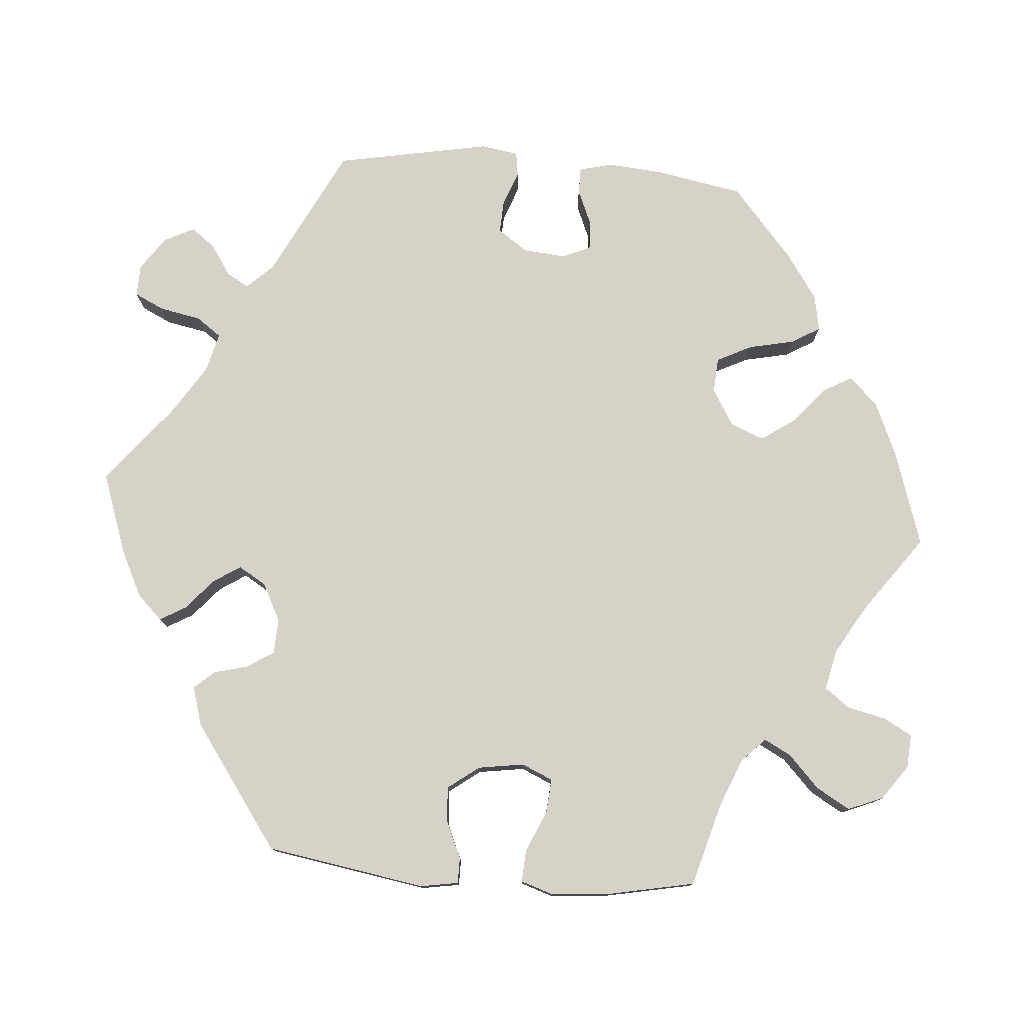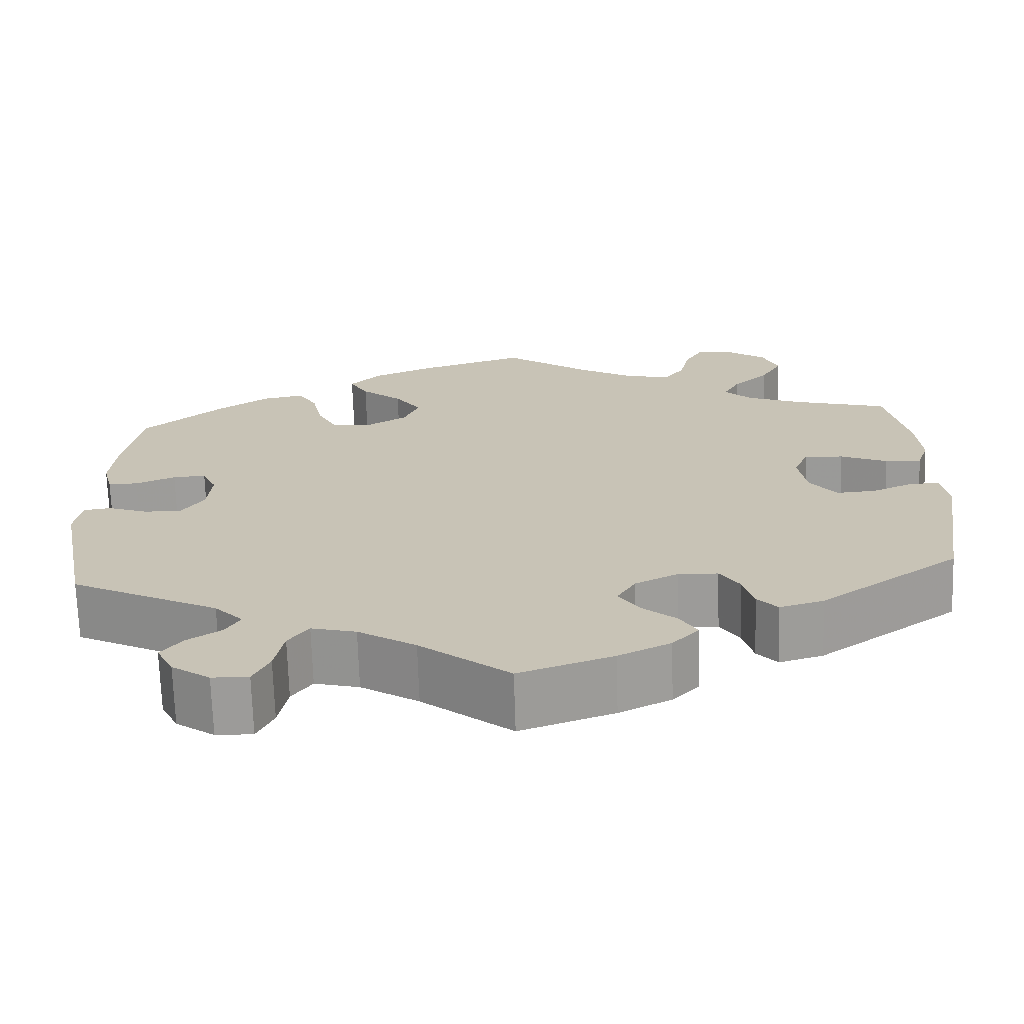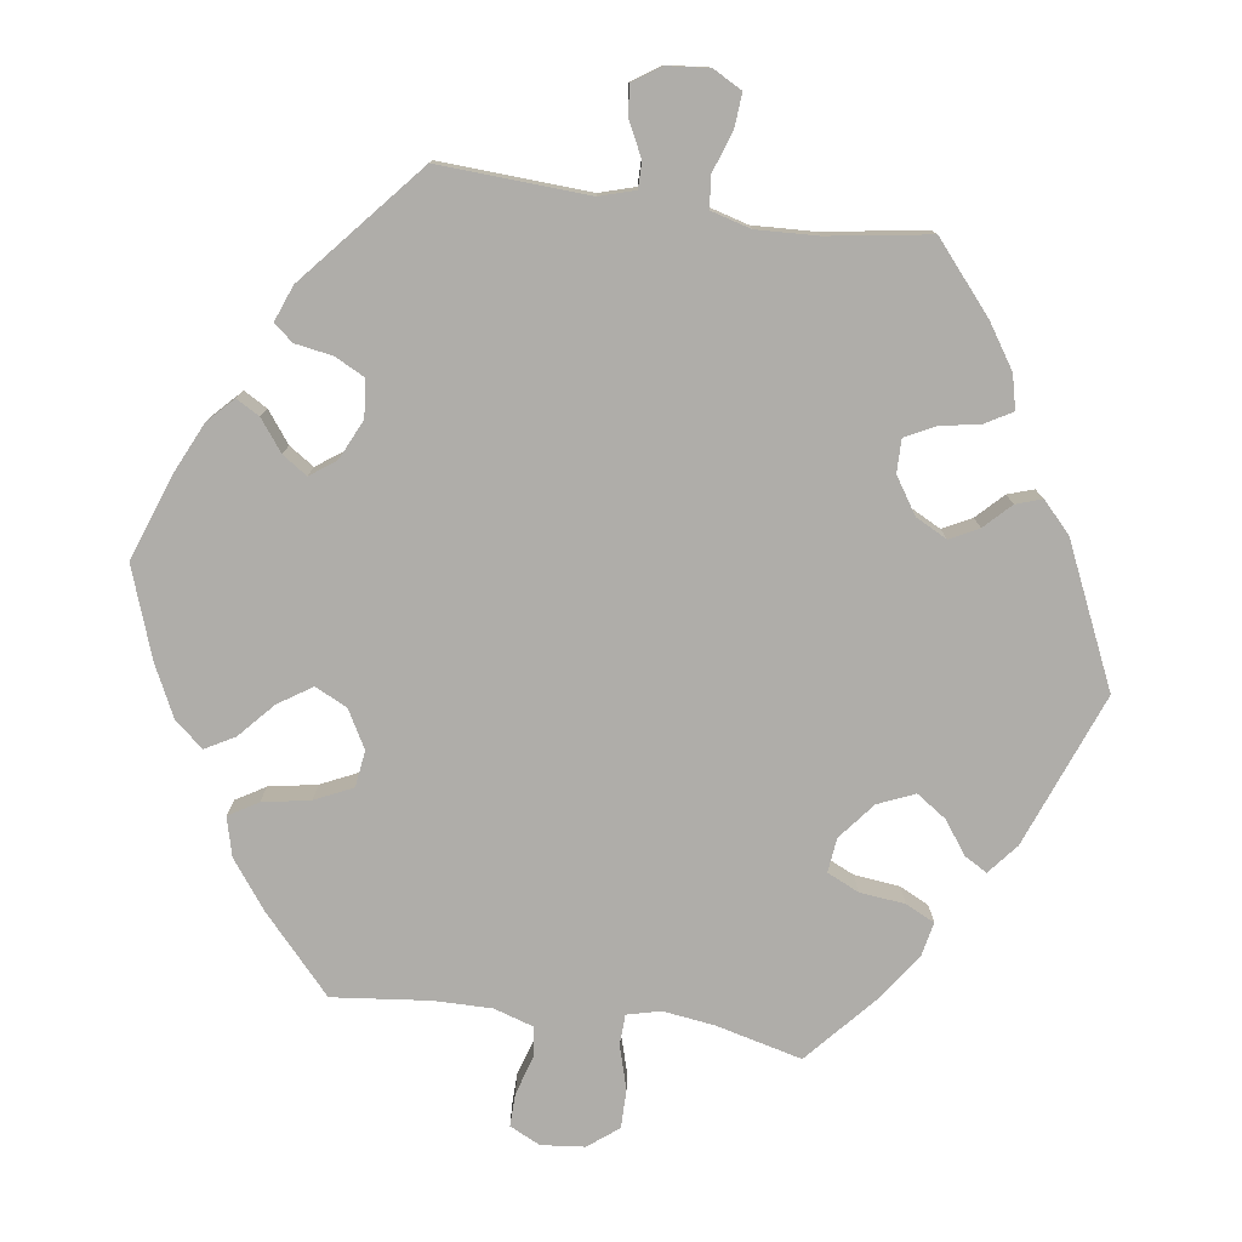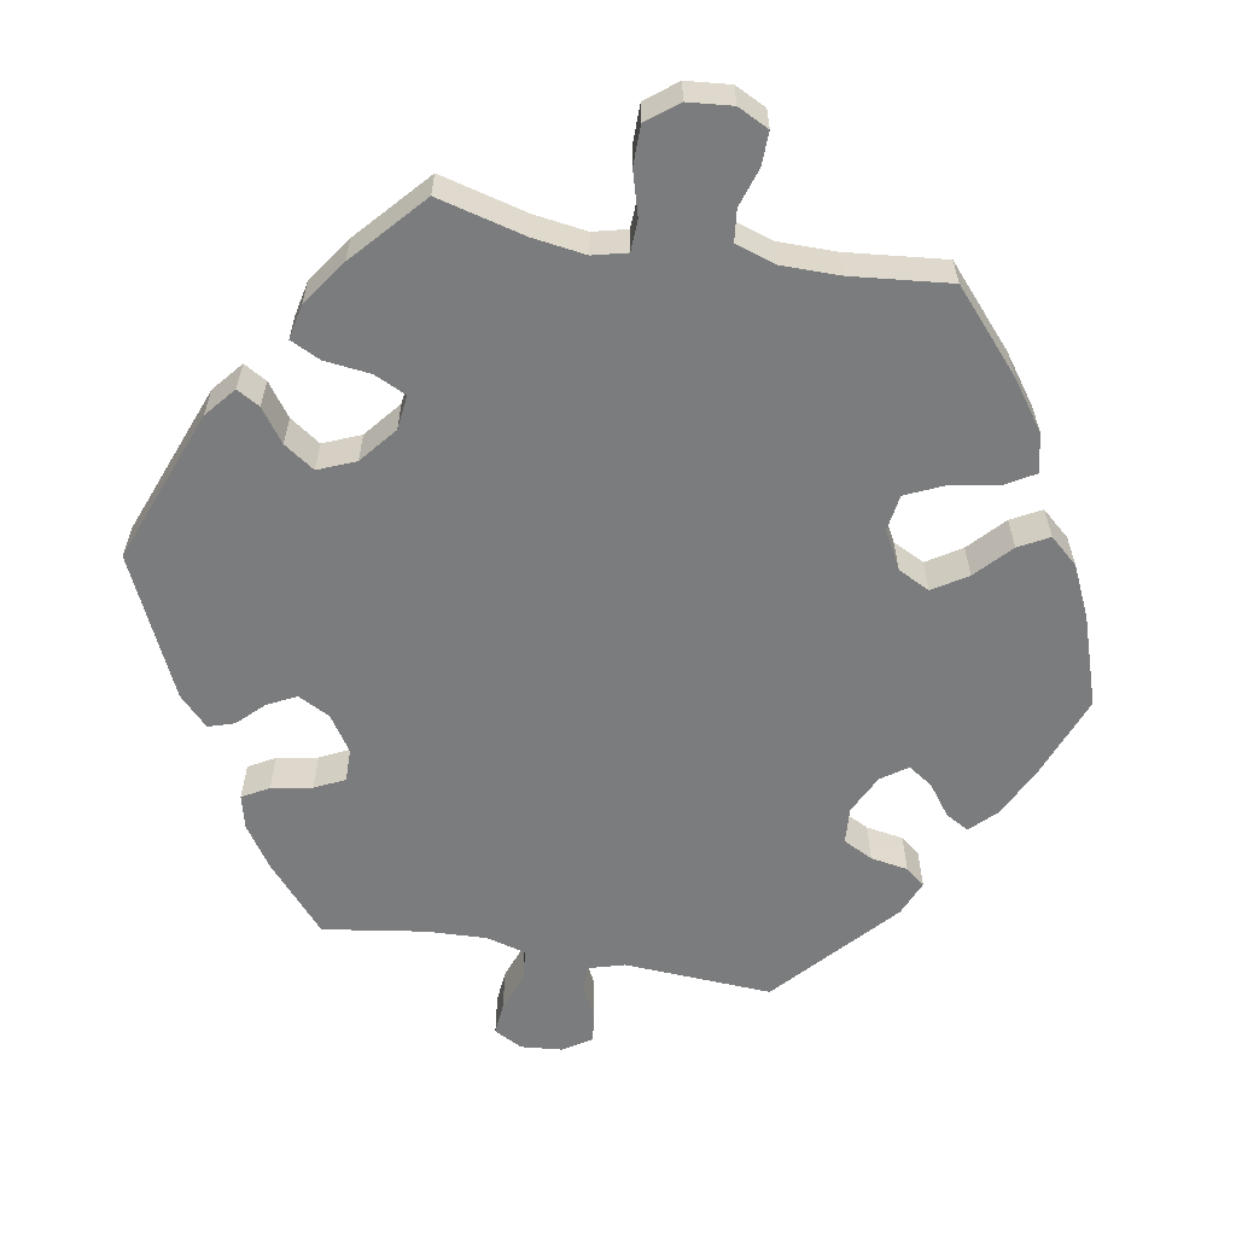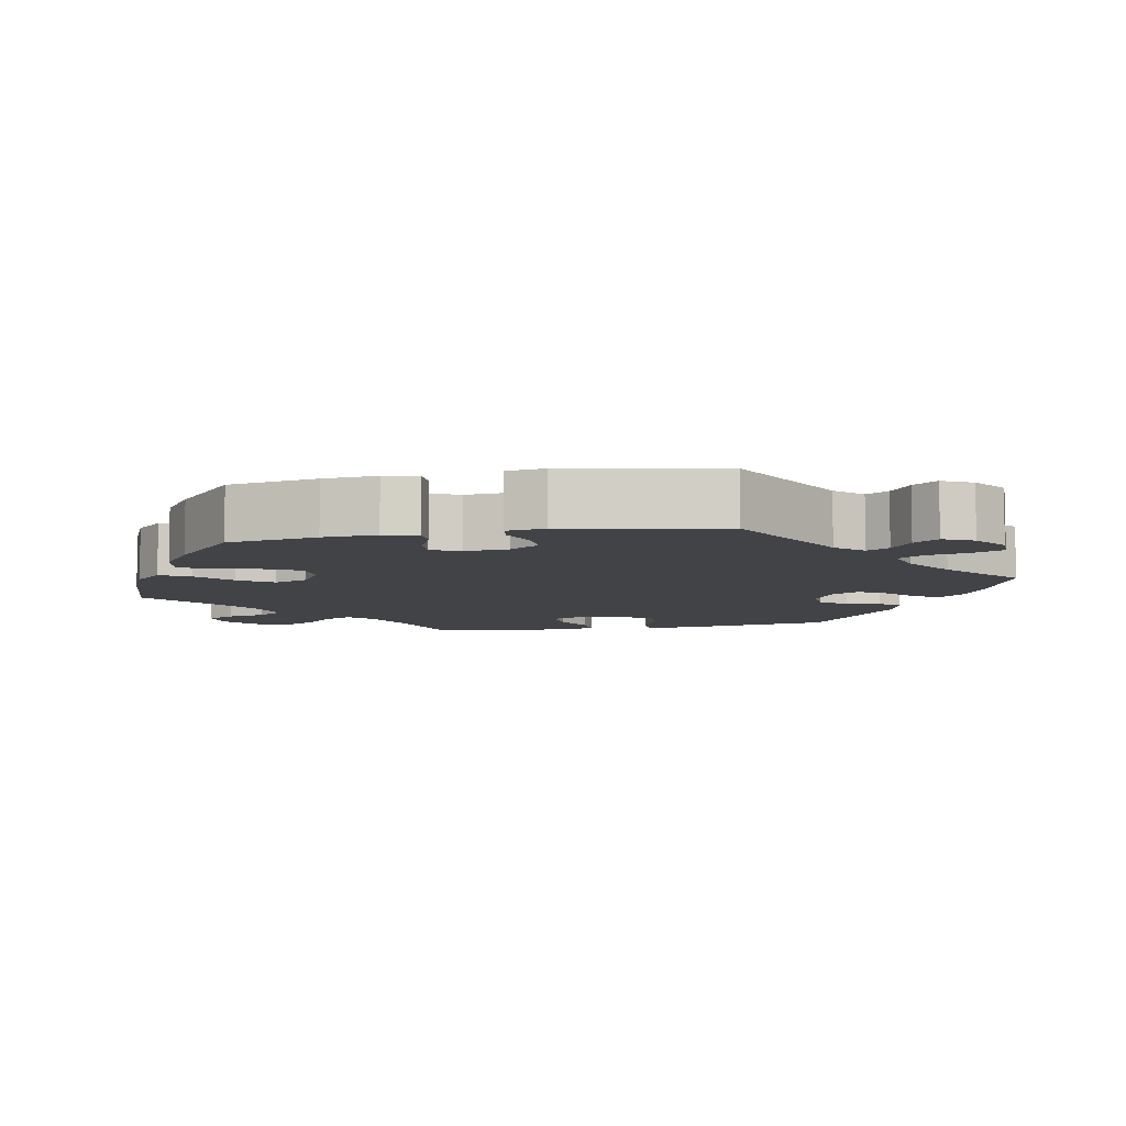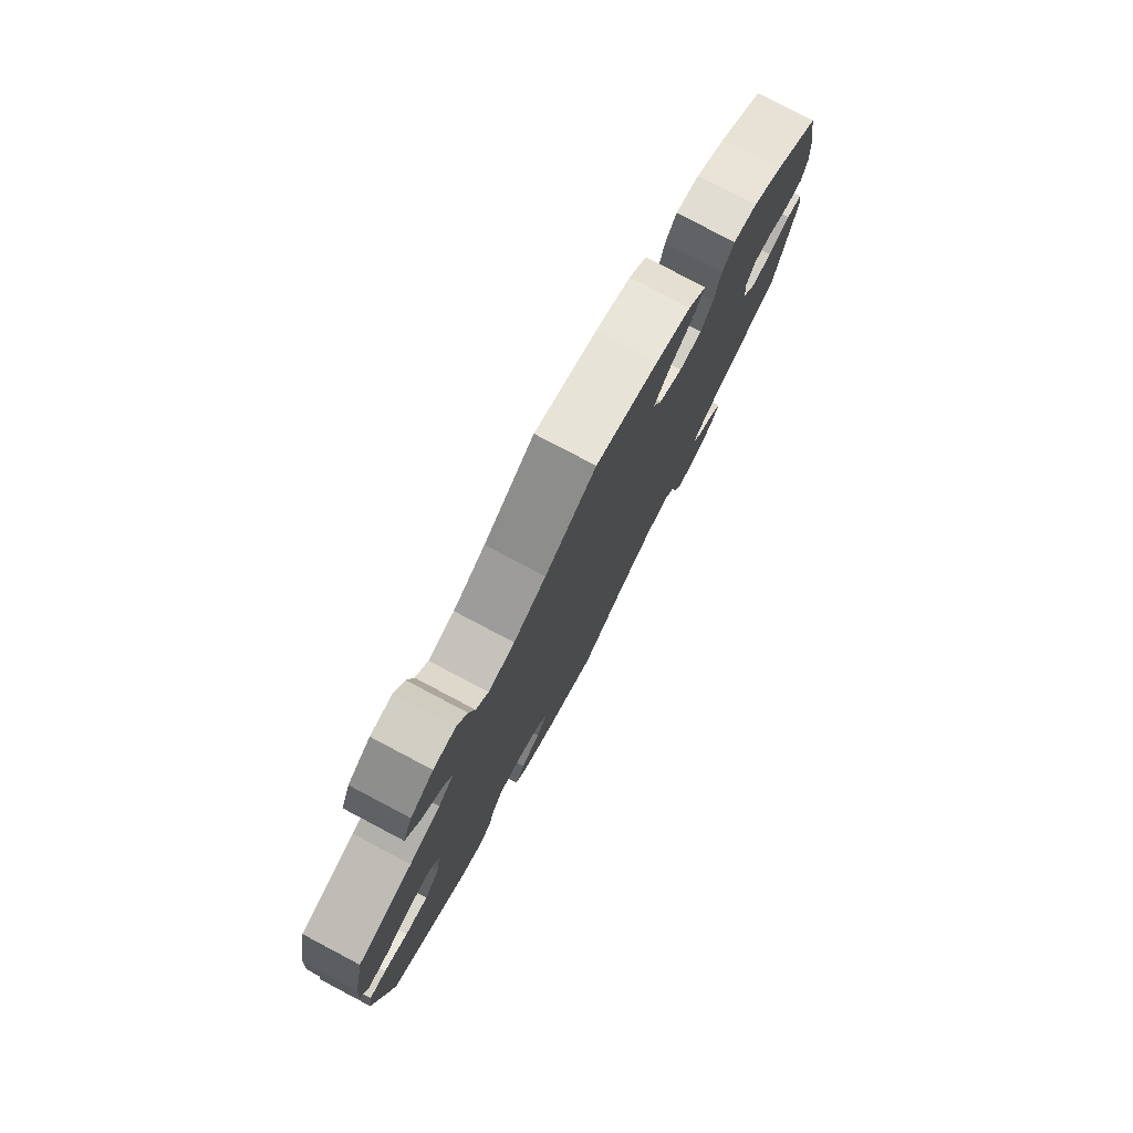
<metadata>
{"format":"obj","ext":"obj","renderer":"f3d","projection":"perspective","resolution":1024,"background":"white","views":[{"elev":77.8,"azim":-85.3,"up":"+Y"},{"elev":-70.1,"azim":-178.2,"up":"+Z"},{"elev":-77.2,"azim":142.1,"up":"+Y"},{"elev":-58.7,"azim":-40.1,"up":"+Y"},{"elev":-7.3,"azim":100.9,"up":"+Y"},{"elev":79.0,"azim":-62.2,"up":"+Z"}]}
</metadata>
<code>
v -0.419 0.07 0.343
v 0.299 0.07 0.41
v 0.537 0.07 -0.31
v -0.364 0.07 -0.434
v -0.451 0.07 0.088
v -0.477 0.07 -0.056
v -0.199 0.07 -0.335
v 0.488 0.07 -0.053
v 0.565 0.07 0.11
v 0.261 0.07 -0.508
v -0.148 0.07 -0.439
v -0.403 0.07 0.092
v 0.426 0.07 0.087
v -0.394 0.07 -0.016
v -0.26 0.07 0.524
v -0.146 0.07 -0.362
v 0.225 0.07 0.462
v -0.384 0.07 0.048
v 0.319 0.07 -0.439
v -0.109 0.07 0.541
v 0.272 0.07 -0.566
v -0.234 0.07 0.489
v 0.211 0.07 0.294
v -0.178 0.07 0.501
v -0.537 0.07 0.31
v 0.408 0.07 0.047
v 0.537 0.07 -0.035
v -0.123 0.07 -0.401
v 0.537 0.07 0.31
v 0.354 0.07 -0.402
v 0.337 0.07 -0.607
v 0.141 0.07 0.372
v -0.318 0.07 0.403
v -0.564 0.07 -0.033
v 0.11 0.07 -0.532
v 0.413 0.07 -0.013
v -0.272 0.07 0.578
v 0.442 0.07 -0.055
v 0.553 0.07 0.063
v 0.285 0.07 0.346
v -0.563 0.07 0.182
v 0 0.07 -0.62
v 0.323 0.07 0.45
v 0.384 0.07 -0.574
v 0 0.07 0.62
v -0.212 0.07 -0.512
v -0.39 0.07 0.58
v -0.294 0.07 0.618
v -0.352 0.07 0.37
v -0.115 0.07 -0.579
v -0.338 0.07 0.441
v -0.341 0.07 0.615
v 0.181 0.07 -0.487
v -0.427 0.07 -0.06
v -0.285 0.07 -0.422
v -0.554 0.07 0.06
v -0.191 0.07 -0.476
v 0.559 0.07 0.185
v 0.379 0.07 -0.498
v -0.537 0.07 -0.31
v 0.209 0.07 0.543
v 0.405 0.07 -0.532
v 0.579 0.07 -0.093
v 0.337 0.07 -0.47
v -0.528 0.07 -0.033
v -0.383 0.07 0.484
v -0.41 0.07 0.531
v 0.571 0.07 -0.04
v -0.573 0.07 -0.086
v 0.26 0.07 0.297
v 0.516 0.07 0.063
v 0.438 0.07 0.396
v 0.467 0.07 0.084
v -0.31 0.07 -0.45
v 0.134 0.07 0.576
v -0.248 0.07 -0.337
v -0.272 0.07 -0.374
v 0.236 0.07 -0.473
v 0.292 0.07 -0.608
v -0.569 0.07 0.106
v 0.174 0.07 0.419
v 0.248 0.07 0.503
v -0.509 0.07 0.063
v -0.179 0.07 -0.547
v 0.16 0.07 0.325
v 0.374 0.07 0.44
v -0.419 -0 0.343
v 0.299 -0 0.41
v 0.537 -0 -0.31
v -0.364 -0 -0.434
v -0.451 -0 0.088
v -0.477 -0 -0.056
v -0.199 -0 -0.335
v 0.488 -0 -0.053
v 0.565 -0 0.11
v 0.261 -0 -0.508
v -0.148 -0 -0.439
v -0.403 -0 0.092
v 0.426 -0 0.087
v -0.394 -0 -0.016
v -0.26 -0 0.524
v -0.146 -0 -0.362
v 0.225 -0 0.462
v -0.384 -0 0.048
v 0.319 -0 -0.439
v -0.109 -0 0.541
v 0.272 -0 -0.566
v -0.234 -0 0.489
v 0.211 -0 0.294
v -0.178 -0 0.501
v -0.537 -0 0.31
v 0.408 -0 0.047
v 0.537 -0 -0.035
v -0.123 -0 -0.401
v 0.537 -0 0.31
v 0.354 -0 -0.402
v 0.337 -0 -0.607
v 0.141 -0 0.372
v -0.318 -0 0.403
v -0.564 -0 -0.033
v 0.11 -0 -0.532
v 0.413 -0 -0.013
v -0.272 -0 0.578
v 0.442 -0 -0.055
v 0.553 -0 0.063
v 0.285 -0 0.346
v -0.563 -0 0.182
v 0 -0 -0.62
v 0.323 -0 0.45
v 0.384 -0 -0.574
v 0 -0 0.62
v -0.212 -0 -0.512
v -0.39 -0 0.58
v -0.294 -0 0.618
v -0.352 -0 0.37
v -0.115 -0 -0.579
v -0.338 -0 0.441
v -0.341 -0 0.615
v 0.181 -0 -0.487
v -0.427 -0 -0.06
v -0.285 -0 -0.422
v -0.554 -0 0.06
v -0.191 -0 -0.476
v 0.559 -0 0.185
v 0.379 -0 -0.498
v -0.537 -0 -0.31
v 0.209 -0 0.543
v 0.405 -0 -0.532
v 0.579 -0 -0.093
v 0.337 -0 -0.47
v -0.528 -0 -0.033
v -0.383 -0 0.484
v -0.41 -0 0.531
v 0.571 -0 -0.04
v -0.573 -0 -0.086
v 0.26 -0 0.297
v 0.516 -0 0.063
v 0.438 -0 0.396
v 0.467 -0 0.084
v -0.31 -0 -0.45
v 0.134 -0 0.576
v -0.248 -0 -0.337
v -0.272 -0 -0.374
v 0.236 -0 -0.473
v 0.292 -0 -0.608
v -0.569 -0 0.106
v 0.174 -0 0.419
v 0.248 -0 0.503
v -0.509 -0 0.063
v -0.179 -0 -0.547
v 0.16 -0 0.325
v 0.374 -0 0.44
f 20 45 75 61
f 24 20 61 82
f 22 24 82 17
f 52 48 37 15
f 52 15 22
f 47 52 22
f 51 66 67 47
f 33 51 47 22
f 80 41 25 1
f 80 1 49
f 5 83 56 80
f 12 5 80 49
f 18 12 49 33
f 69 34 65 6
f 69 6 54
f 60 69 54
f 4 60 54 14
f 77 55 74 4
f 76 77 4 14
f 84 46 57 11
f 84 11 28
f 35 42 50 84
f 53 35 84 28
f 78 53 28 16
f 31 79 21 10
f 31 10 78
f 44 31 78
f 64 59 62 44
f 19 64 44 78
f 30 19 78 16
f 8 27 68 63
f 38 8 63 3
f 36 38 3 30
f 9 39 71 73
f 9 73 13
f 58 9 13
f 29 58 13
f 72 29 13
f 86 72 13 26
f 40 2 43 86
f 70 40 86 26
f 33 22 17 81
f 18 33 81 32
f 7 76 14 18
f 7 18 32 85
f 16 7 85 23
f 26 36 30 16
f 23 70 26 16
f 147 161 131 106
f 168 147 106 110
f 103 168 110 108
f 101 123 134 138
f 108 101 138
f 108 138 133
f 133 153 152 137
f 108 133 137 119
f 87 111 127 166
f 135 87 166
f 166 142 169 91
f 135 166 91 98
f 119 135 98 104
f 92 151 120 155
f 140 92 155
f 140 155 146
f 100 140 146 90
f 90 160 141 163
f 100 90 163 162
f 97 143 132 170
f 114 97 170
f 170 136 128 121
f 114 170 121 139
f 102 114 139 164
f 96 107 165 117
f 164 96 117
f 164 117 130
f 130 148 145 150
f 164 130 150 105
f 102 164 105 116
f 149 154 113 94
f 89 149 94 124
f 116 89 124 122
f 159 157 125 95
f 99 159 95
f 99 95 144
f 99 144 115
f 99 115 158
f 112 99 158 172
f 172 129 88 126
f 112 172 126 156
f 167 103 108 119
f 118 167 119 104
f 104 100 162 93
f 171 118 104 93
f 109 171 93 102
f 102 116 122 112
f 102 112 156 109
f 75 161 147 61
f 61 147 168 82
f 82 168 103 17
f 17 103 167 81
f 81 167 118 32
f 32 118 171 85
f 85 171 109 23
f 23 109 156 70
f 70 156 126 40
f 40 126 88 2
f 2 88 129 43
f 43 129 172 86
f 86 172 158 72
f 72 158 115 29
f 29 115 144 58
f 58 144 95 9
f 9 95 125 39
f 39 125 157 71
f 71 157 159 73
f 73 159 99 13
f 13 99 112 26
f 26 112 122 36
f 36 122 124 38
f 38 124 94 8
f 8 94 113 27
f 27 113 154 68
f 68 154 149 63
f 63 149 89 3
f 3 89 116 30
f 30 116 105 19
f 19 105 150 64
f 64 150 145 59
f 59 145 148 62
f 62 148 130 44
f 44 130 117 31
f 31 117 165 79
f 79 165 107 21
f 21 107 96 10
f 10 96 164 78
f 78 164 139 53
f 53 139 121 35
f 35 121 128 42
f 42 128 136 50
f 50 136 170 84
f 84 170 132 46
f 46 132 143 57
f 57 143 97 11
f 11 97 114 28
f 28 114 102 16
f 16 102 93 7
f 7 93 162 76
f 76 162 163 77
f 77 163 141 55
f 55 141 160 74
f 74 160 90 4
f 4 90 146 60
f 60 146 155 69
f 69 155 120 34
f 34 120 151 65
f 65 151 92 6
f 6 92 140 54
f 54 140 100 14
f 14 100 104 18
f 18 104 98 12
f 12 98 91 5
f 5 91 169 83
f 83 169 142 56
f 56 142 166 80
f 80 166 127 41
f 41 127 111 25
f 25 111 87 1
f 1 87 135 49
f 49 135 119 33
f 33 119 137 51
f 51 137 152 66
f 66 152 153 67
f 67 153 133 47
f 47 133 138 52
f 52 138 134 48
f 48 134 123 37
f 37 123 101 15
f 15 101 108 22
f 22 108 110 24
f 24 110 106 20
f 20 106 131 45
f 45 131 161 75

</code>
